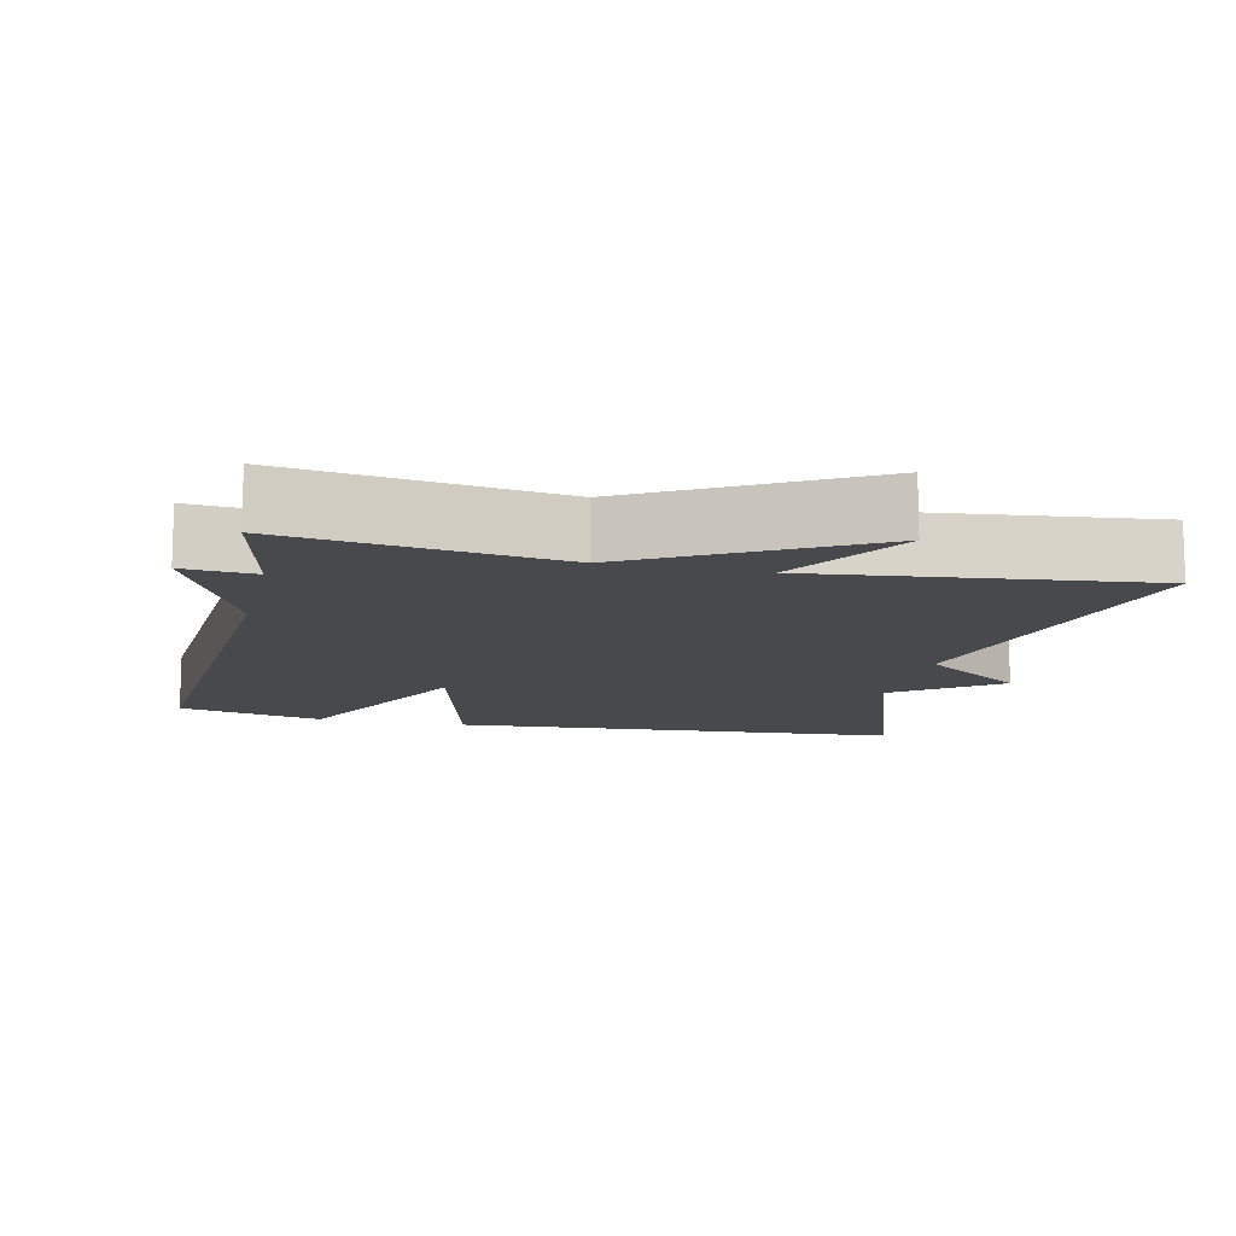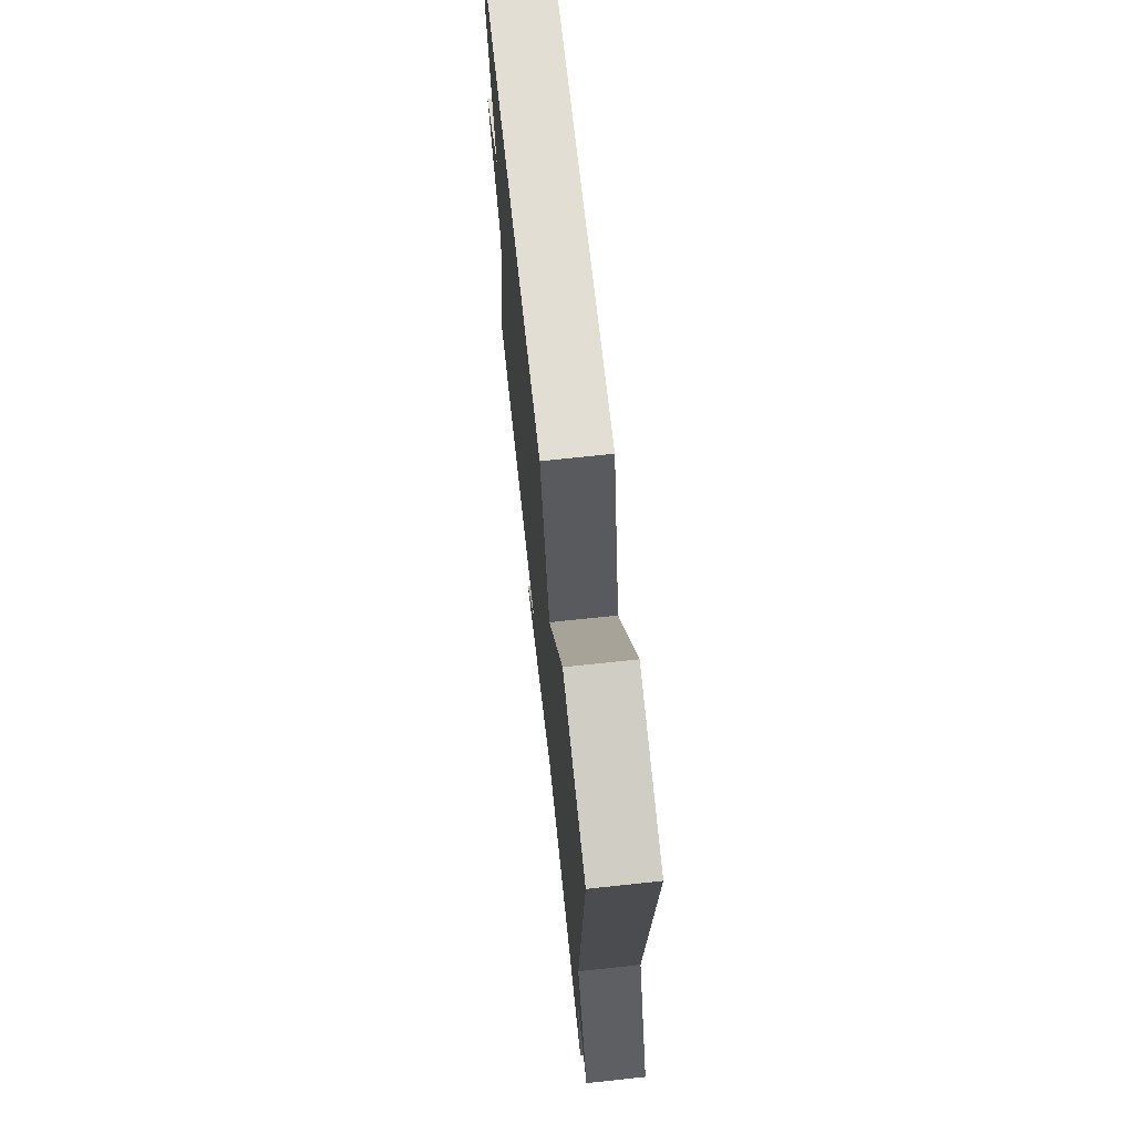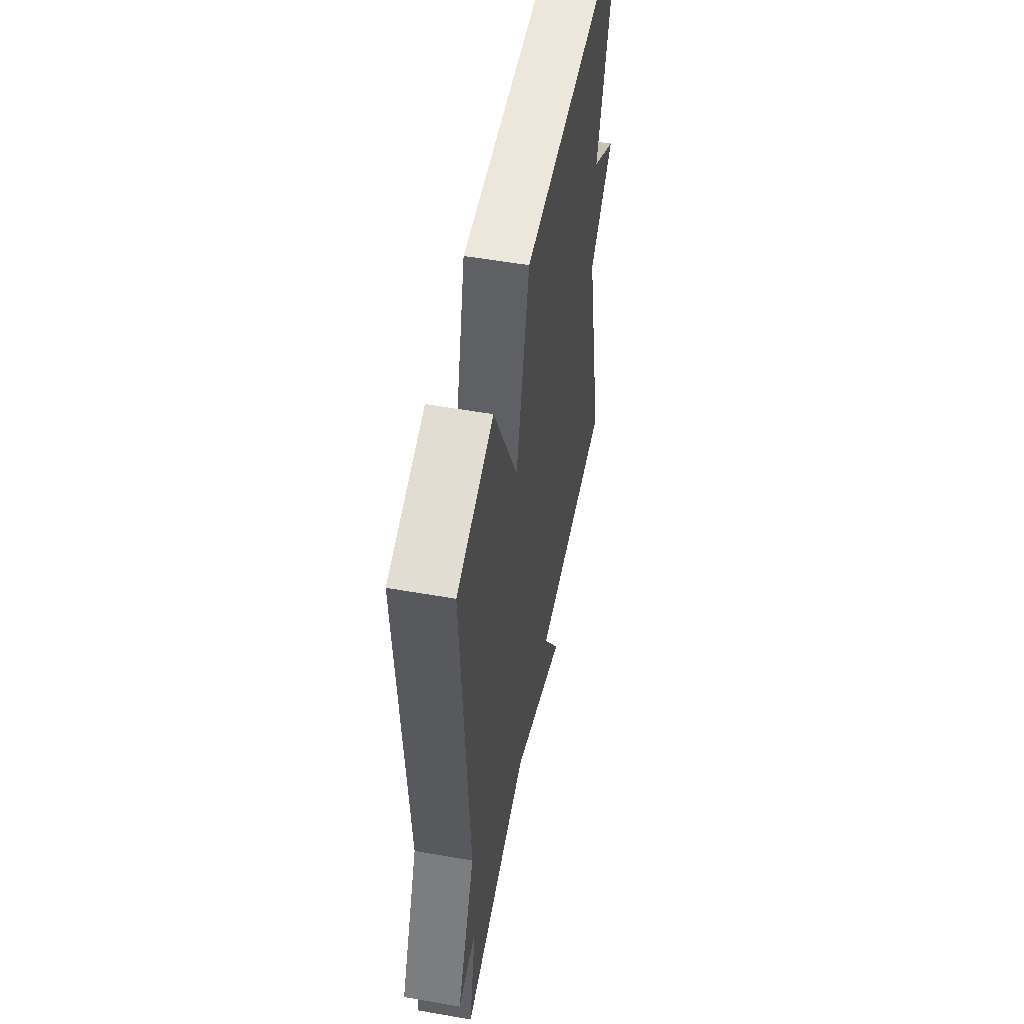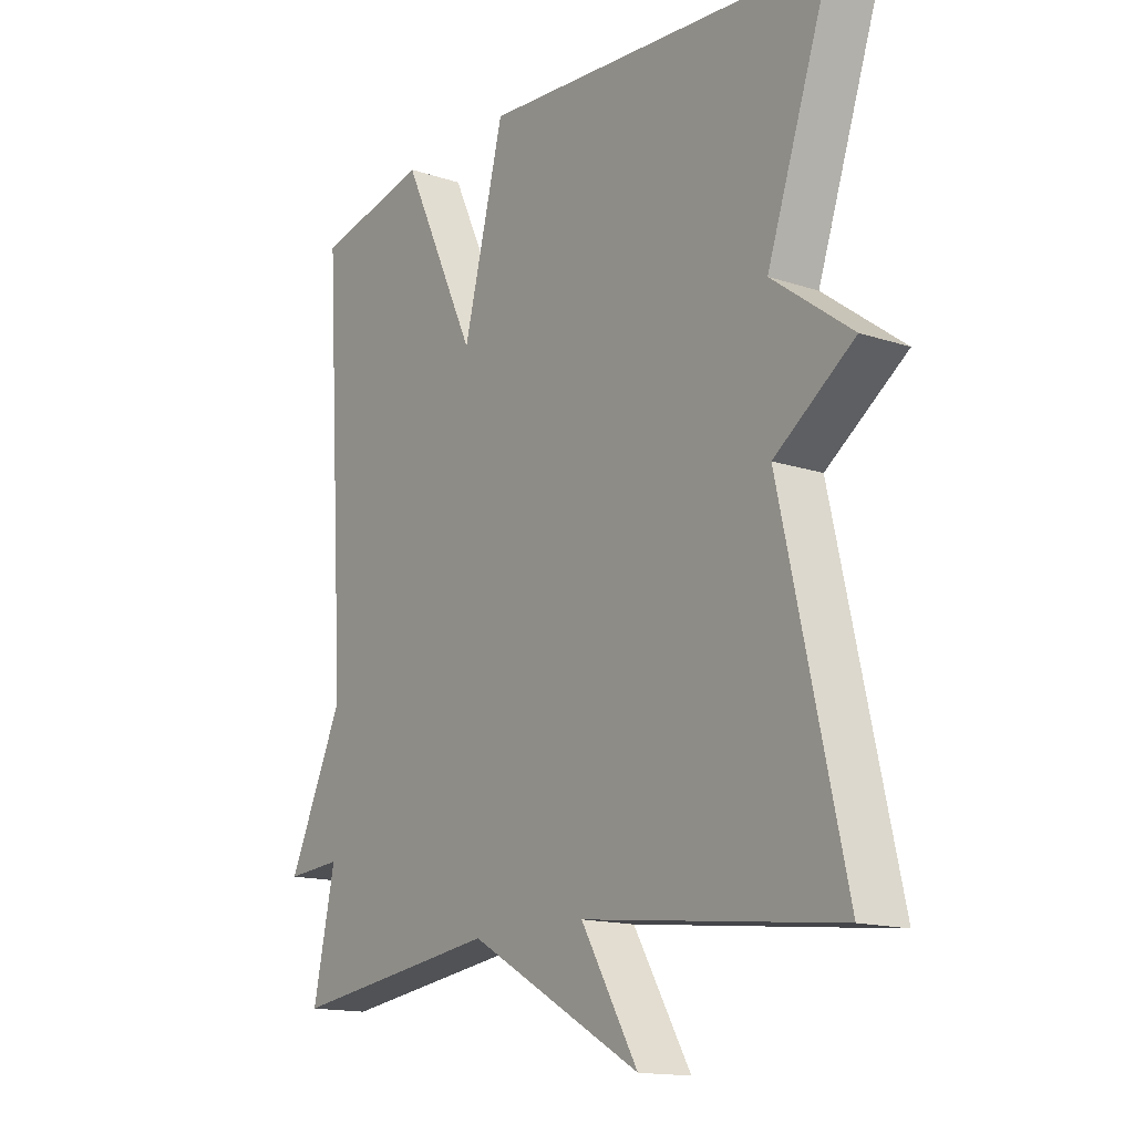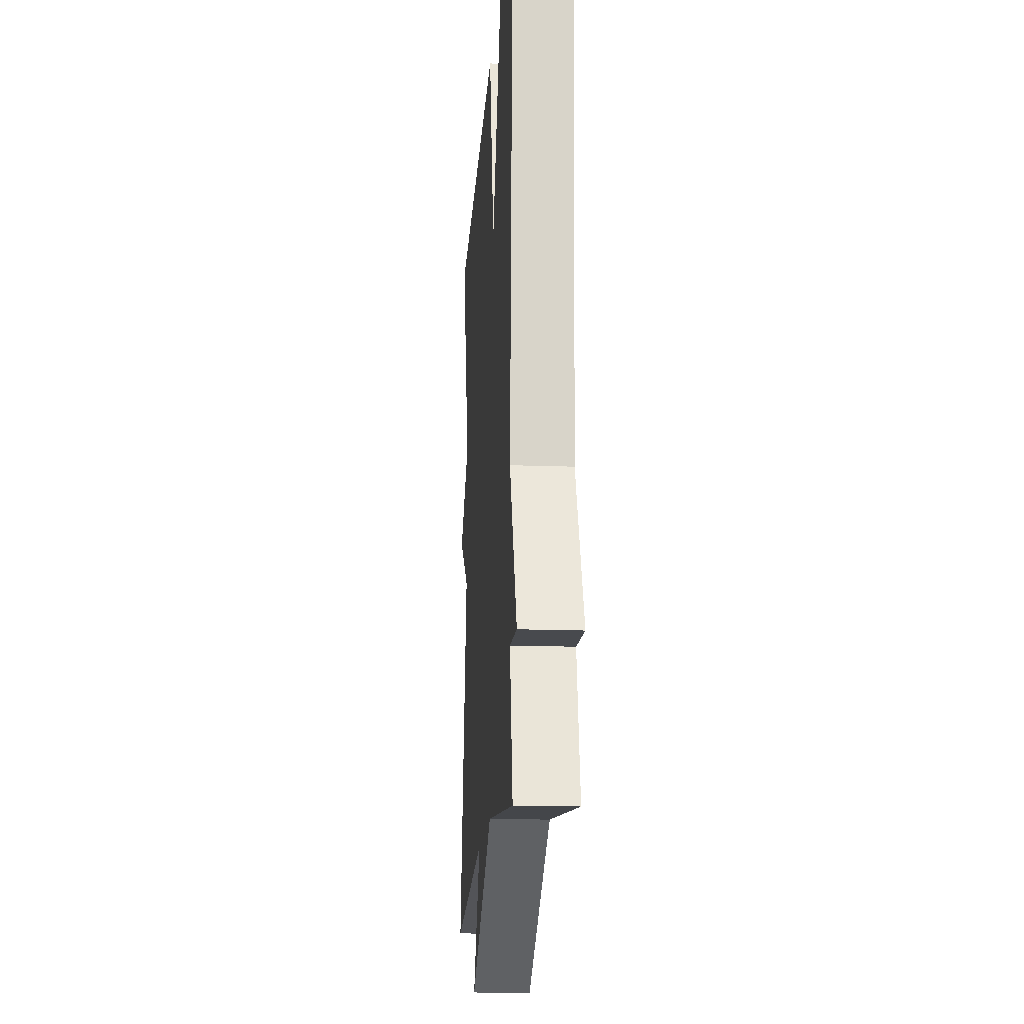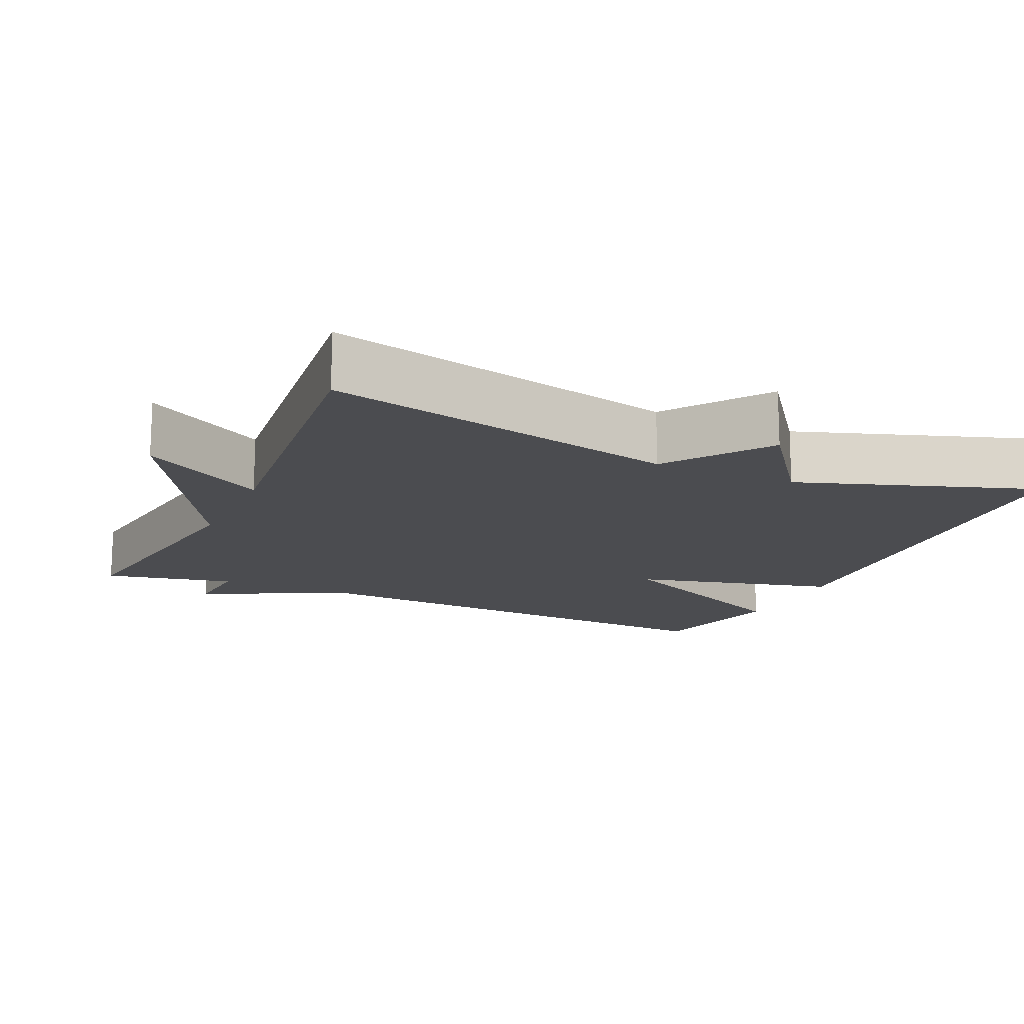
<metadata>
{"format":"obj","ext":"obj","renderer":"f3d","projection":"perspective","resolution":1024,"background":"white","views":[{"elev":-12.2,"azim":167.1,"up":"+Y"},{"elev":71.3,"azim":83.9,"up":"+Z"},{"elev":54.7,"azim":100.5,"up":"+Z"},{"elev":-14.9,"azim":-125.6,"up":"+Z"},{"elev":-17.2,"azim":85.8,"up":"+Z"},{"elev":-15.2,"azim":-114.6,"up":"+Y"}]}
</metadata>
<code>
v 0.5 0.07 0.5
v 0.462 0.07 -0.123
v 0.558 0.07 -0.33
v 0.462 0.07 -0.323
v 0.5 0.07 -0.5
v 0.139 0.07 -0.45
v -0.159 0.07 -0.618
v -0.061 0.07 -0.45
v -0.5 0.07 -0.5
v -0.391 0.07 -0.019
v -0.528 0.07 0.079
v -0.391 0.07 0.181
v -0.5 0.07 0.5
v 0.105 0.07 0.544
v 0.175 0.07 0.269
v 0.305 0.07 0.544
v 0.5 0 0.5
v 0.462 0 -0.123
v 0.558 0 -0.33
v 0.462 0 -0.323
v 0.5 0 -0.5
v 0.139 0 -0.45
v -0.159 0 -0.618
v -0.061 0 -0.45
v -0.5 0 -0.5
v -0.391 0 -0.019
v -0.528 0 0.079
v -0.391 0 0.181
v -0.5 0 0.5
v 0.105 0 0.544
v 0.175 0 0.269
v 0.305 0 0.544
f 15 16 1 2
f 12 13 14 15
f 2 3 4
f 15 2 4
f 12 15 4
f 11 12 4
f 10 11 4
f 8 9 10 4
f 6 7 8
f 6 8 4
f 4 5 6
f 18 17 32 31
f 31 30 29 28
f 20 19 18
f 20 18 31
f 20 31 28
f 20 28 27
f 20 27 26
f 20 26 25 24
f 24 23 22
f 20 24 22
f 22 21 20
f 1 17 18 2
f 2 18 19 3
f 3 19 20 4
f 4 20 21 5
f 5 21 22 6
f 6 22 23 7
f 7 23 24 8
f 8 24 25 9
f 9 25 26 10
f 10 26 27 11
f 11 27 28 12
f 12 28 29 13
f 13 29 30 14
f 14 30 31 15
f 15 31 32 16
f 16 32 17 1

</code>
